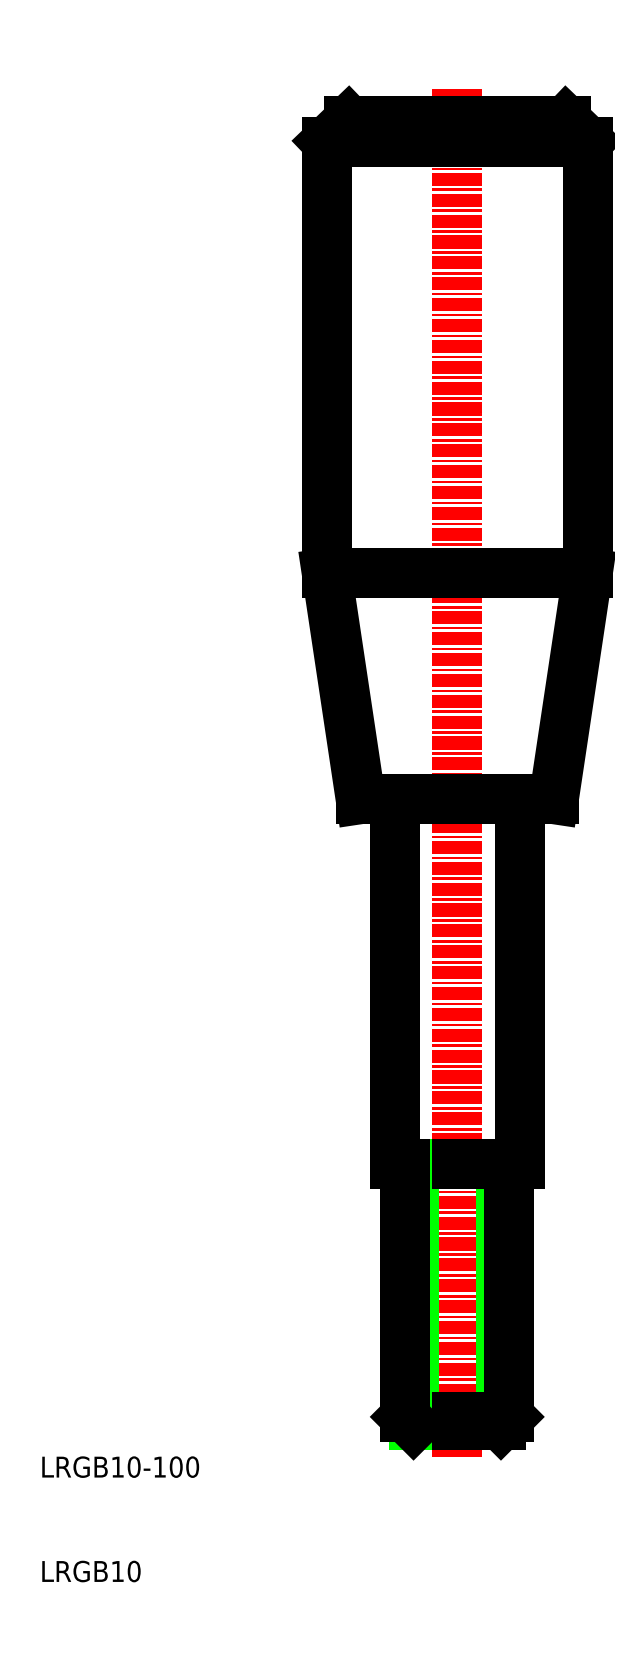
<metadata>
{"format":"dxf","ext":"dxf","renderer":"ezdxf+matplotlib","layout":"modelspace","background":"white","min_lineweight":24,"dpi":150}
</metadata>
<code>
0
SECTION
2
ENTITIES
0
LINE
8
CENTER
10
50
20
153
30
0
11
50
21
22
31
0
0
LINE
8
0
10
37.5
20
148
30
0
11
39.58
21
150
31
0
0
LINE
8
0
10
62.5
20
148
30
0
11
60.42
21
150
31
0
0
LINE
8
0
10
44
20
85
30
0
11
44
21
50
31
0
0
LINE
8
0
10
56
20
85
30
0
11
56
21
50
31
0
0
TEXT
8
0
10
10
20
10
30
0
40
2
1
LRGB10
0
TEXT
8
0
10
10
20
20
30
0
40
2
1
LRGB10-100
0
LINE
8
0
10
45
20
25.81
30
0
11
50
21
25.81
31
0
0
LINE
8
0
10
45.81
20
25
30
0
11
50
21
25
31
0
0
LINE
8
0
10
45
20
50
30
0
11
50
21
50
31
0
0
LINE
8
0
10
45.81
20
50
30
0
11
45.81
21
25
31
0
0
LINE
8
0
10
45
20
50
30
0
11
45
21
25.81
31
0
0
LINE
8
0
10
45
20
25.81
30
0
11
45.81
21
25
31
0
0
LINE
8
0
10
44
20
50
30
0
11
45
21
50
31
0
0
LINE
8
0
10
54.19
20
50
30
0
11
54.19
21
25
31
0
0
LINE
8
0
10
55
20
50
30
0
11
55
21
25.81
31
0
0
LINE
8
0
10
54.19
20
25
30
0
11
50
21
25
31
0
0
LINE
8
0
10
55
20
25.81
30
0
11
50
21
25.81
31
0
0
LINE
8
0
10
55
20
25.81
30
0
11
54.19
21
25
31
0
0
LINE
8
0
10
55
20
50
30
0
11
50
21
50
31
0
0
LINE
8
0
10
56
20
50
30
0
11
55
21
50
31
0
0
LINE
8
0
10
40.75
20
85
30
0
11
37.5
21
106.7
31
0
0
LINE
8
0
10
59.25
20
85
30
0
11
62.5
21
106.7
31
0
0
LINE
8
0
10
44
20
85
30
0
11
50
21
85
31
0
0
LINE
8
0
10
40.75
20
85
30
0
11
44
21
85
31
0
0
LINE
8
0
10
56
20
85
30
0
11
50
21
85
31
0
0
LINE
8
0
10
59.25
20
85
30
0
11
56
21
85
31
0
0
LINE
8
0
10
37.5
20
106.7
30
0
11
50
21
106.7
31
0
0
LINE
8
0
10
37.5
20
148
30
0
11
50
21
148
31
0
0
LINE
8
0
10
37.5
20
106.7
30
0
11
37.5
21
148
31
0
0
LINE
8
0
10
62.5
20
106.7
30
0
11
62.5
21
148
31
0
0
LINE
8
0
10
62.5
20
106.7
30
0
11
50
21
106.7
31
0
0
LINE
8
0
10
62.5
20
148
30
0
11
50
21
148
31
0
0
LINE
8
0
10
39.58
20
150
30
0
11
50
21
150
31
0
0
LINE
8
0
10
60.42
20
150
30
0
11
50
21
150
31
0
0
ENDSEC
0
EOF

</code>
